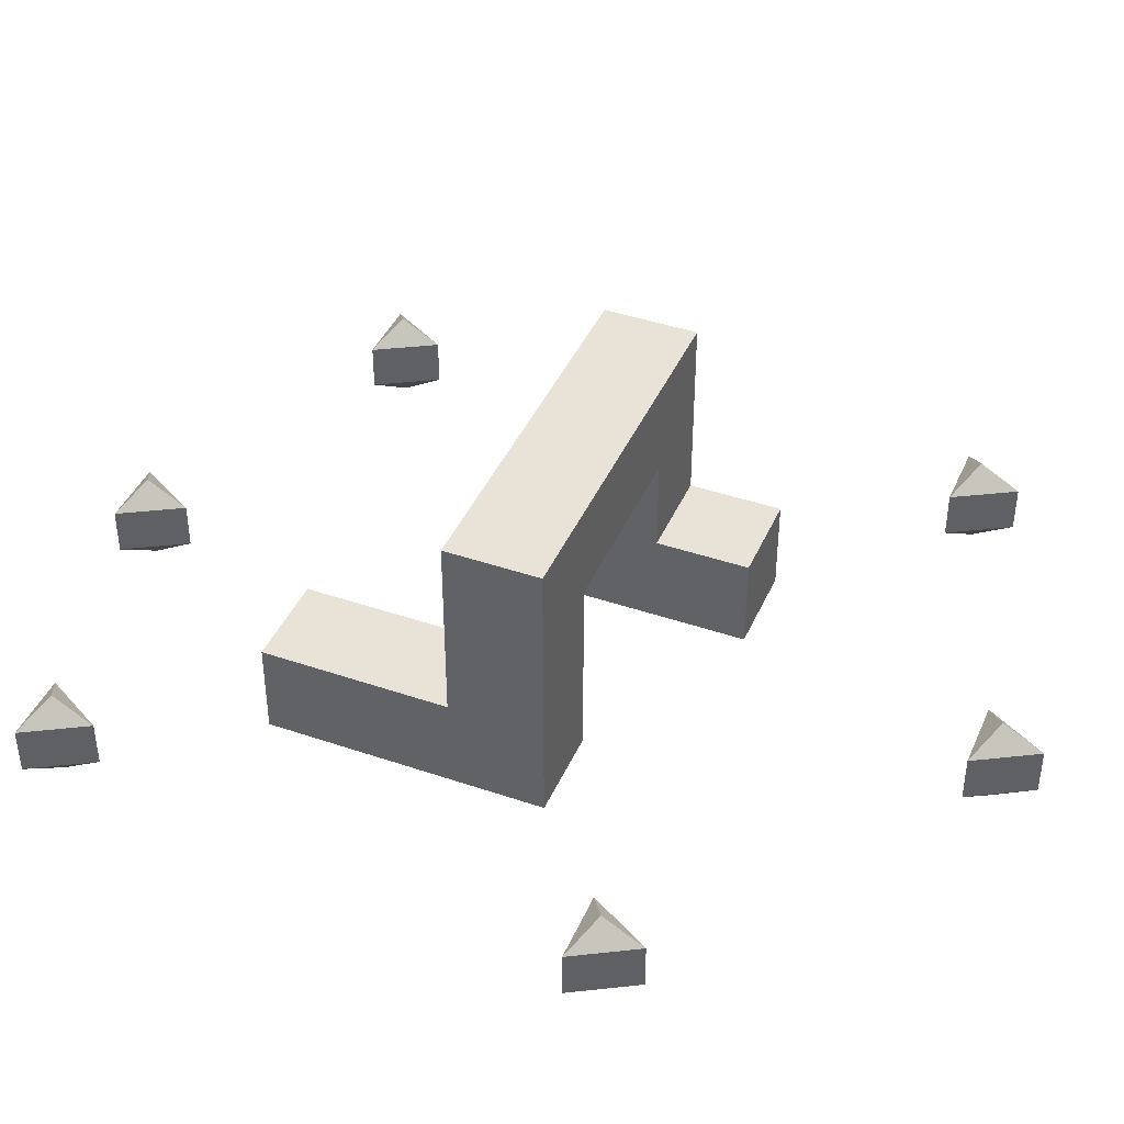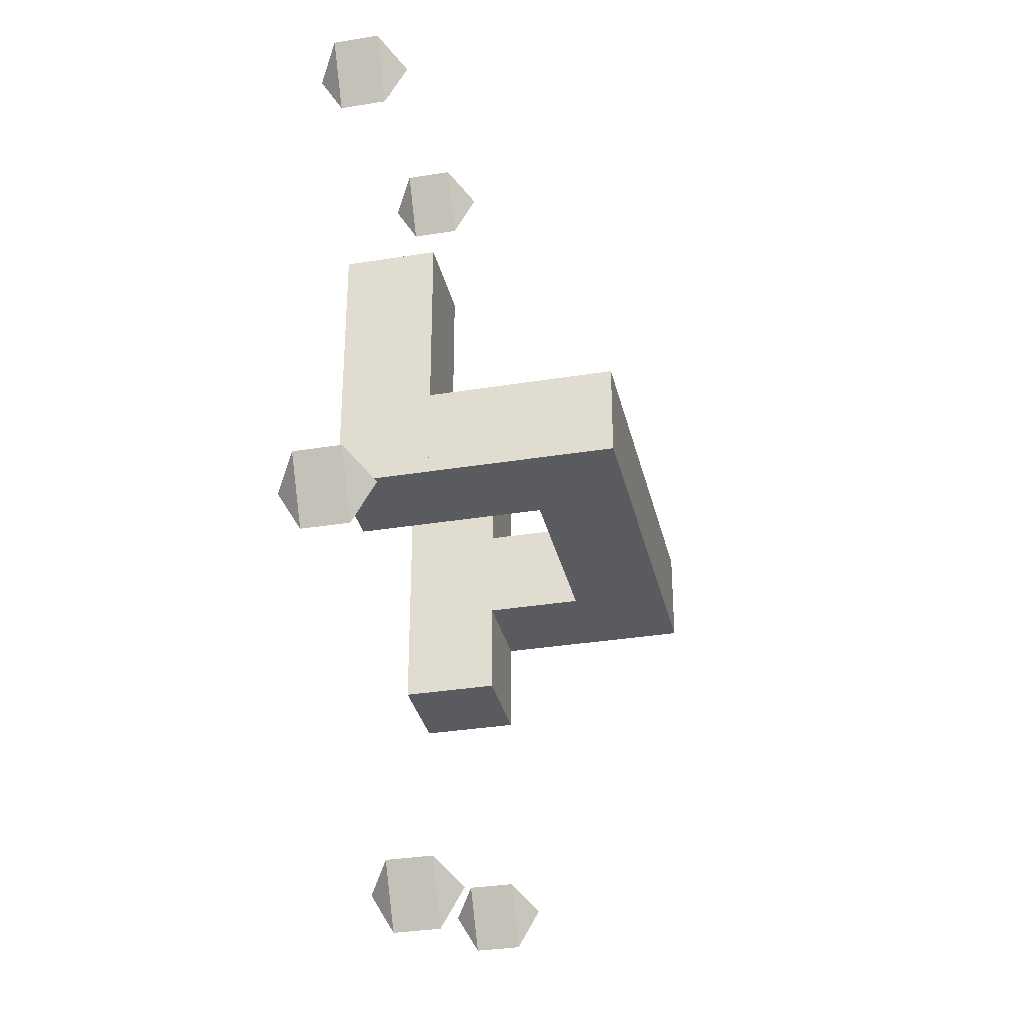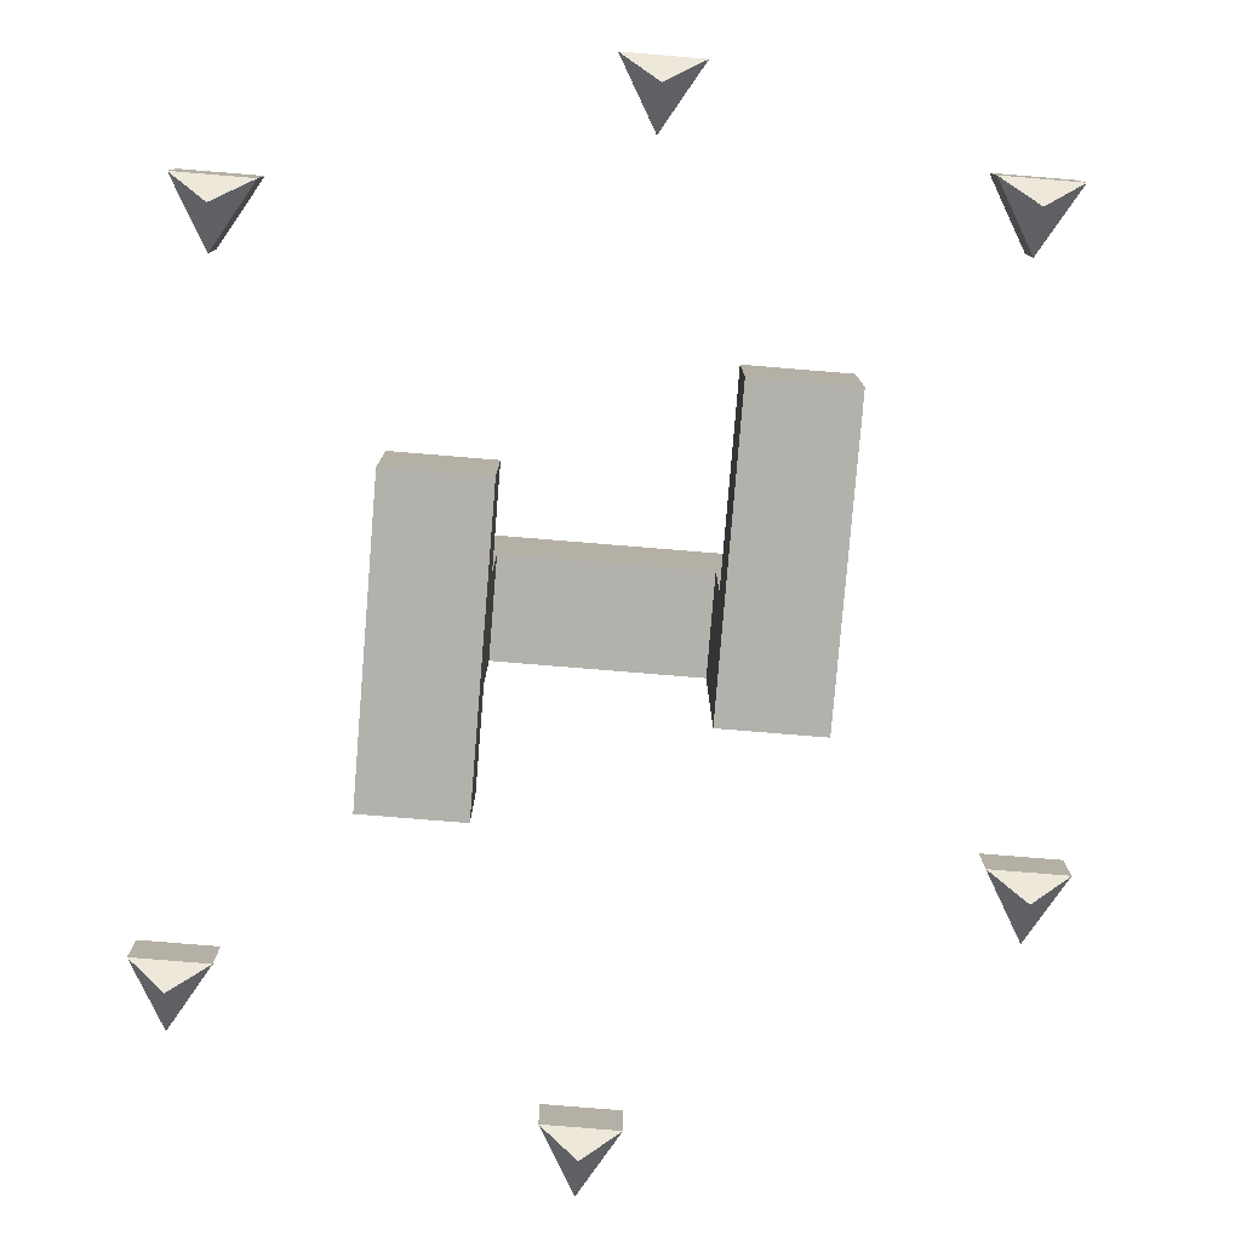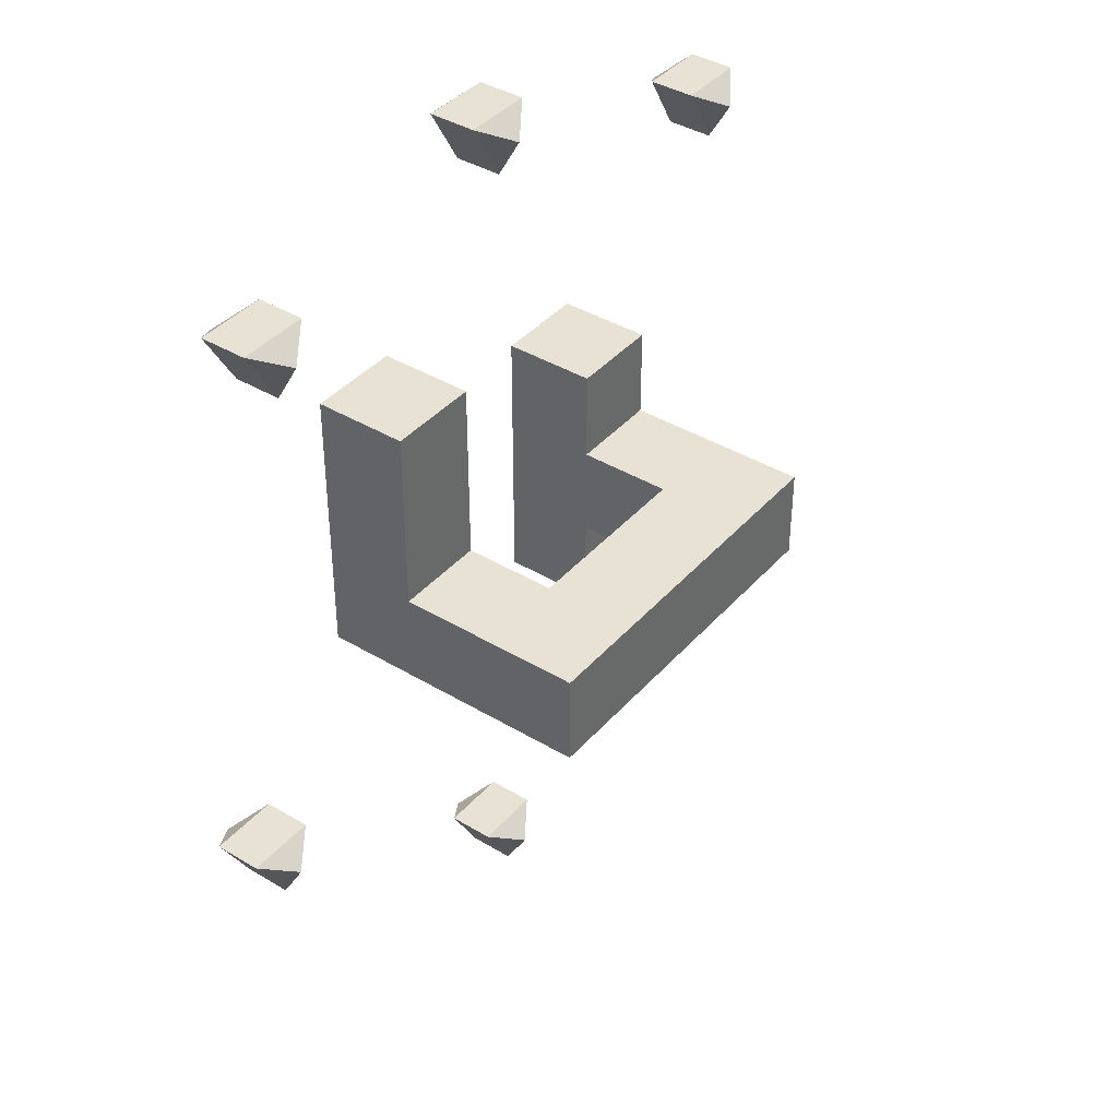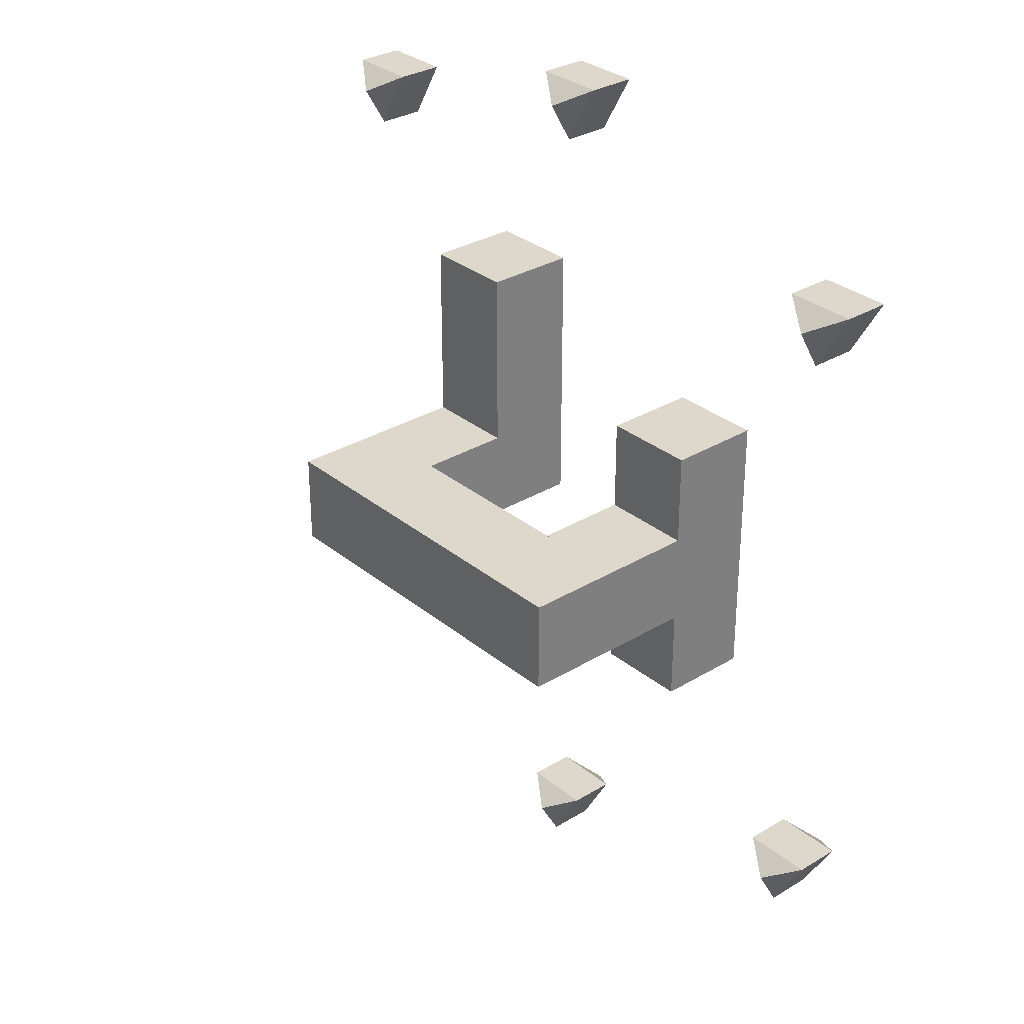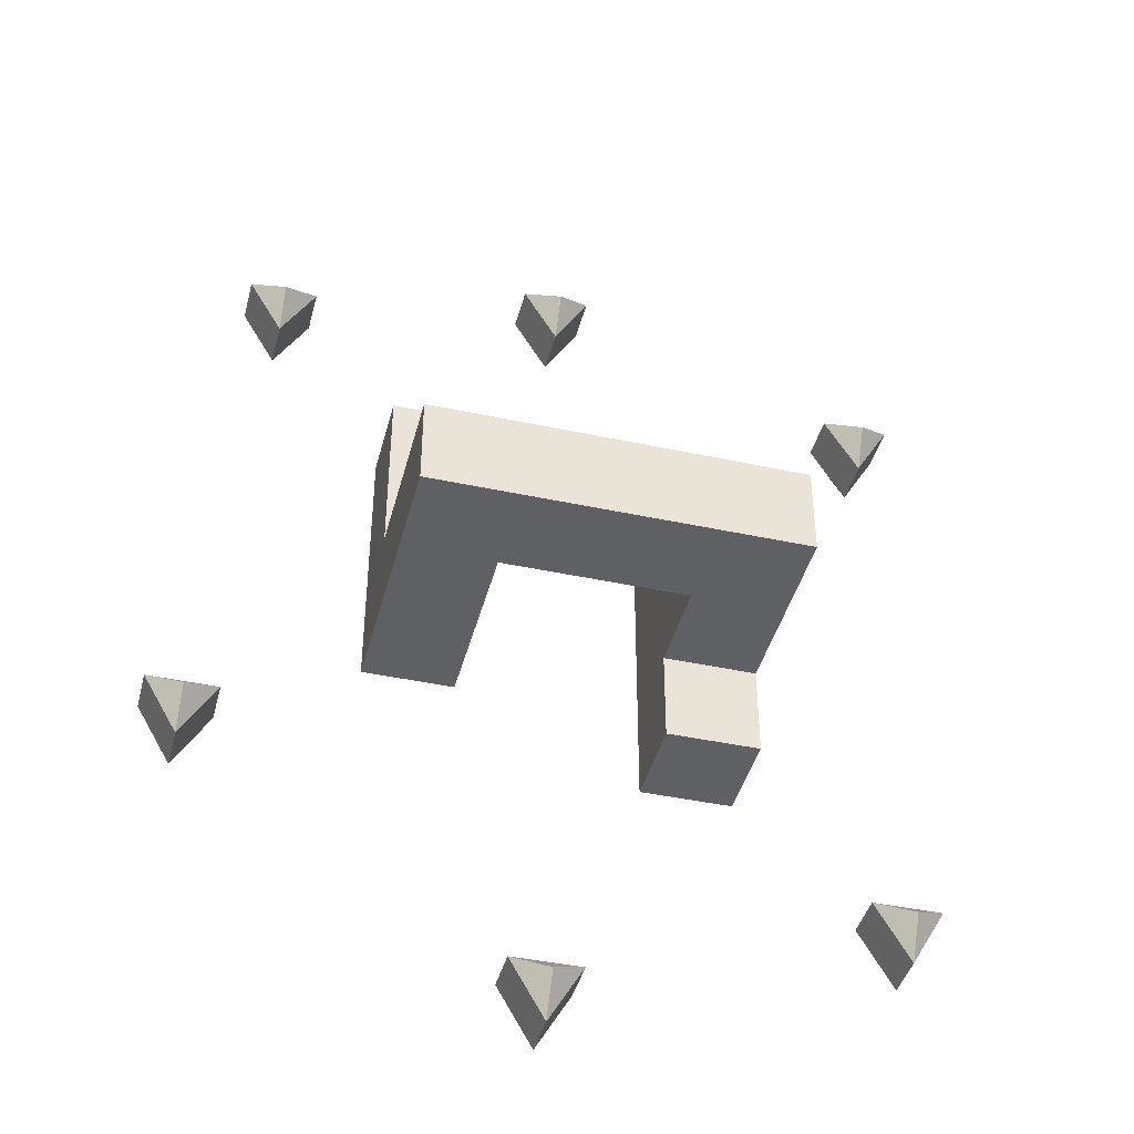
<metadata>
{"format":"obj","ext":"obj","renderer":"f3d","projection":"perspective","resolution":1024,"background":"white","views":[{"elev":41.6,"azim":112.5,"up":"+Y"},{"elev":-32.8,"azim":102.7,"up":"+Z"},{"elev":-78.9,"azim":-4.7,"up":"+Y"},{"elev":39.9,"azim":126.7,"up":"+Z"},{"elev":31.1,"azim":-130.8,"up":"+Z"},{"elev":-42.5,"azim":165.6,"up":"+Z"}]}
</metadata>
<code>
o brick_01_Cube
v 1 1 -1
v 1 -1 -1
v 1 1 1
v 1 -1 1
v -1 1 -1
v -1 -1 -1
v -1 1 1
v -1 -1 1
f 1 5 7 3
f 4 3 7 8
f 8 7 5 6
f 6 2 4 8
f 2 1 3 4
f 6 5 1 2
o brick_01.001_Cube.001
v 1 1 -3
v 1 -1 -3
v 1 1 -1
v 1 -1 -1
v -1 1 -3
v -1 -1 -3
v -1 1 -1
v -1 -1 -1
f 9 13 15 11
f 12 11 15 16
f 16 15 13 14
f 14 10 12 16
f 10 9 11 12
f 14 13 9 10
o brick_01.002_Cube.002
v 1 1 -5
v 1 -1 -5
v 1 1 -3
v 1 -1 -3
v -1 1 -5
v -1 -1 -5
v -1 1 -3
v -1 -1 -3
f 17 21 23 19
f 20 19 23 24
f 24 23 21 22
f 22 18 20 24
f 18 17 19 20
f 22 21 17 18
o pos_01_Sphere.001
v 10.71 0.5 -6.525
v 10.71 -0.5 -6.525
v 11.46 0.5 -5.226
v 11.46 -0.5 -5.226
v 10.71 -1 -5.659
v 10.71 1 -5.659
v 9.959 0.5 -5.226
v 9.959 -0.5 -5.226
f 29 26 28
f 26 25 27 28
f 25 30 27
f 29 28 32
f 28 27 31 32
f 27 30 31
f 29 32 26
f 32 31 25 26
f 31 30 25
o pos_02_Sphere.002
v 3.334 0.5 -11.82
v 3.334 -0.5 -11.82
v 4.084 0.5 -10.52
v 4.084 -0.5 -10.52
v 3.334 -1 -10.95
v 3.334 1 -10.95
v 2.584 0.5 -10.52
v 2.584 -0.5 -10.52
f 37 34 36
f 34 33 35 36
f 33 38 35
f 37 36 40
f 36 35 39 40
f 35 38 39
f 37 40 34
f 40 39 33 34
f 39 38 33
o pos_03_Sphere.003
v -4.055 0.5 -9.338
v -4.055 -0.5 -9.338
v -3.305 0.5 -8.039
v -3.305 -0.5 -8.039
v -4.055 -1 -8.472
v -4.055 1 -8.472
v -4.805 0.5 -8.039
v -4.805 -0.5 -8.039
f 45 42 44
f 42 41 43 44
f 41 46 43
f 45 44 48
f 44 43 47 48
f 43 46 47
f 45 48 42
f 48 47 41 42
f 47 46 41
o pos_04_Sphere.004
v -4.055 0.5 4.269
v -4.055 -0.5 4.269
v -3.305 0.5 5.568
v -3.305 -0.5 5.568
v -4.055 -1 5.135
v -4.055 1 5.135
v -4.805 0.5 5.568
v -4.805 -0.5 5.568
f 53 50 52
f 50 49 51 52
f 49 54 51
f 53 52 56
f 52 51 55 56
f 51 54 55
f 53 56 50
f 56 55 49 50
f 55 54 49
o pos_05_Sphere.005
v 3.217 0.5 6.808
v 3.217 -0.5 6.808
v 3.967 0.5 8.107
v 3.967 -0.5 8.107
v 3.217 -1 7.674
v 3.217 1 7.674
v 2.467 0.5 8.107
v 2.467 -0.5 8.107
f 61 58 60
f 58 57 59 60
f 57 62 59
f 61 60 64
f 60 59 63 64
f 59 62 63
f 61 64 58
f 64 63 57 58
f 63 62 57
o brick_01.003_Cube.003
v 1 3 -3
v 1 1 -3
v 1 3 -1
v 1 1 -1
v -1 3 -3
v -1 1 -3
v -1 3 -1
v -1 1 -1
f 65 69 71 67
f 68 67 71 72
f 72 71 69 70
f 70 66 68 72
f 66 65 67 68
f 70 69 65 66
o brick_01.004_Cube.004
v 1 5 -3
v 1 3 -3
v 1 5 -1
v 1 3 -1
v -1 5 -3
v -1 3 -3
v -1 5 -1
v -1 3 -1
f 73 77 79 75
f 76 75 79 80
f 80 79 77 78
f 78 74 76 80
f 74 73 75 76
f 78 77 73 74
o brick_01.005_Cube.005
v 3 5 -3
v 3 3 -3
v 3 5 -1
v 3 3 -1
v 1 5 -3
v 1 3 -3
v 1 5 -1
v 1 3 -1
f 81 85 87 83
f 84 83 87 88
f 88 87 85 86
f 86 82 84 88
f 82 81 83 84
f 86 85 81 82
o brick_01.006_Cube.006
v 7 1 1
v 7 -1 1
v 7 1 3
v 7 -1 3
v 5 1 1
v 5 -1 1
v 5 1 3
v 5 -1 3
f 89 93 95 91
f 92 91 95 96
f 96 95 93 94
f 94 90 92 96
f 90 89 91 92
f 94 93 89 90
o brick_01.007_Cube.007
v 7 1 -1
v 7 -1 -1
v 7 1 1
v 7 -1 1
v 5 1 -1
v 5 -1 -1
v 5 1 1
v 5 -1 1
f 97 101 103 99
f 100 99 103 104
f 104 103 101 102
f 102 98 100 104
f 98 97 99 100
f 102 101 97 98
o brick_01.008_Cube.008
v 7 1 -3
v 7 -1 -3
v 7 1 -1
v 7 -1 -1
v 5 1 -3
v 5 -1 -3
v 5 1 -1
v 5 -1 -1
f 105 109 111 107
f 108 107 111 112
f 112 111 109 110
f 110 106 108 112
f 106 105 107 108
f 110 109 105 106
o brick_01.009_Cube.009
v 7 3 -3
v 7 1 -3
v 7 3 -1
v 7 1 -1
v 5 3 -3
v 5 1 -3
v 5 3 -1
v 5 1 -1
f 113 117 119 115
f 116 115 119 120
f 120 119 117 118
f 118 114 116 120
f 114 113 115 116
f 118 117 113 114
o brick_01.010_Cube.010
v 7 5 -3
v 7 3 -3
v 7 5 -1
v 7 3 -1
v 5 5 -3
v 5 3 -3
v 5 5 -1
v 5 3 -1
f 121 125 127 123
f 124 123 127 128
f 128 127 125 126
f 126 122 124 128
f 122 121 123 124
f 126 125 121 122
o brick_01.011_Cube.011
v 5 5 -3
v 5 3 -3
v 5 5 -1
v 5 3 -1
v 3 5 -3
v 3 3 -3
v 3 5 -1
v 3 3 -1
f 129 133 135 131
f 132 131 135 136
f 136 135 133 134
f 134 130 132 136
f 130 129 131 132
f 134 133 129 130
o pos_06_Sphere.006
v 9.624 0.5 5.321
v 9.624 -0.5 5.321
v 10.37 0.5 6.62
v 10.37 -0.5 6.62
v 9.624 -1 6.187
v 9.624 1 6.187
v 8.874 0.5 6.62
v 8.874 -0.5 6.62
f 141 138 140
f 138 137 139 140
f 137 142 139
f 141 140 144
f 140 139 143 144
f 139 142 143
f 141 144 138
f 144 143 137 138
f 143 142 137

</code>
